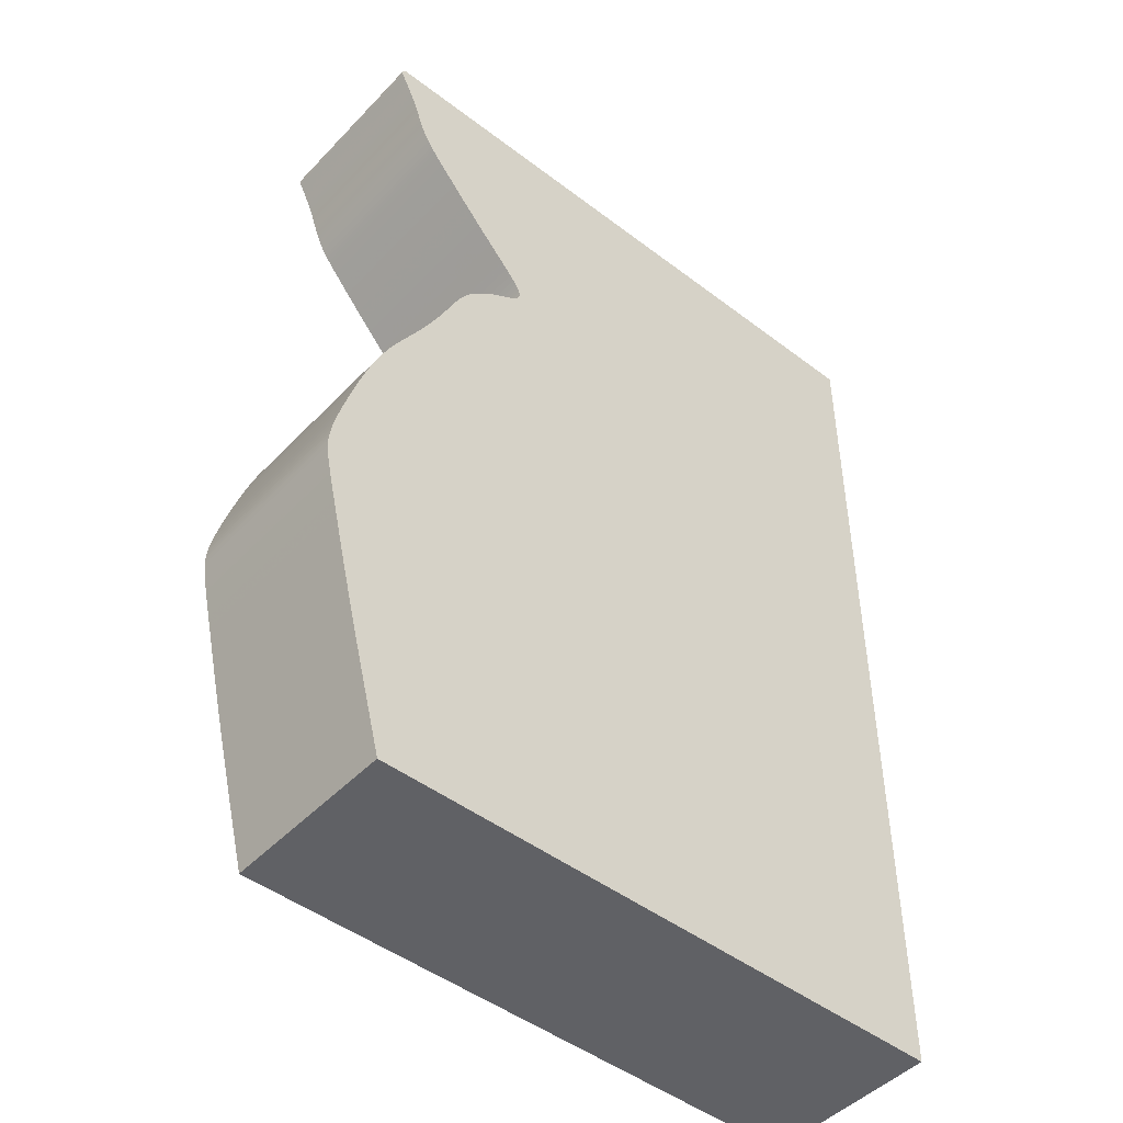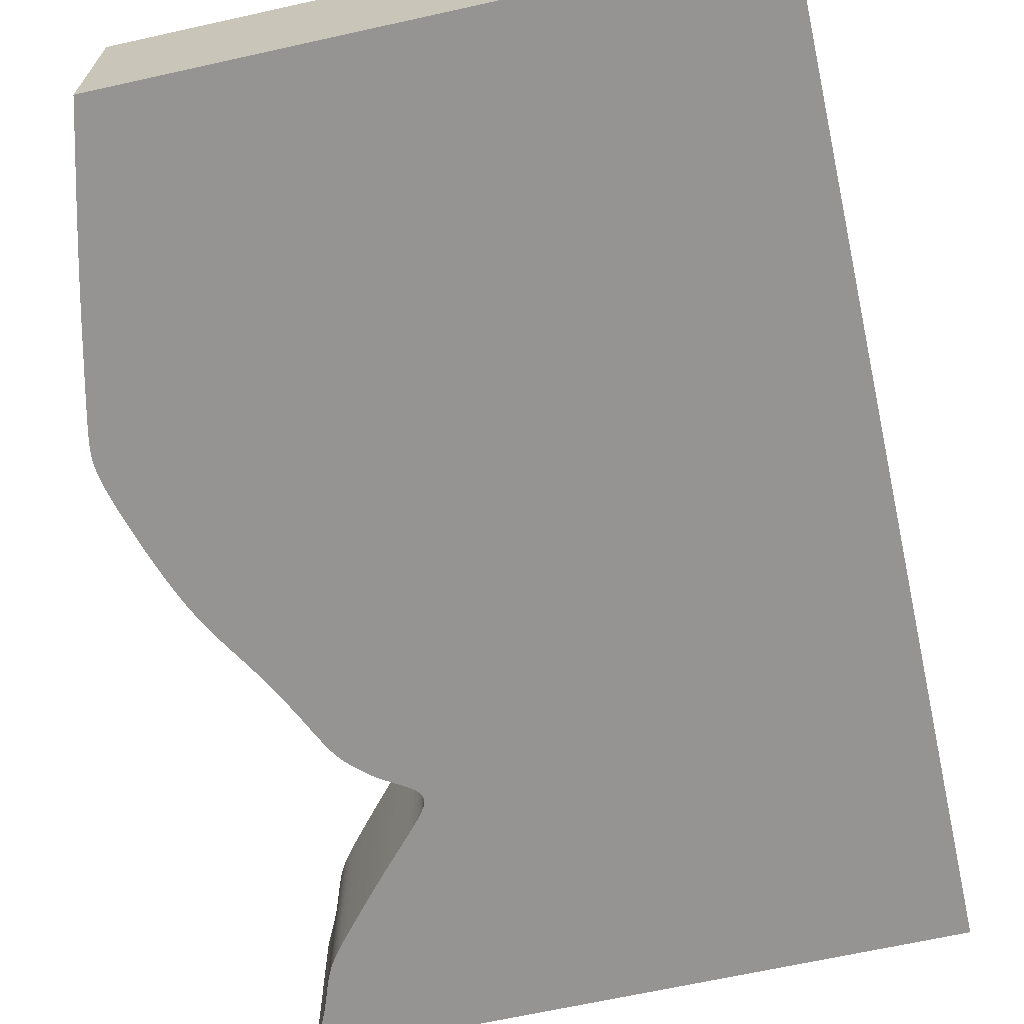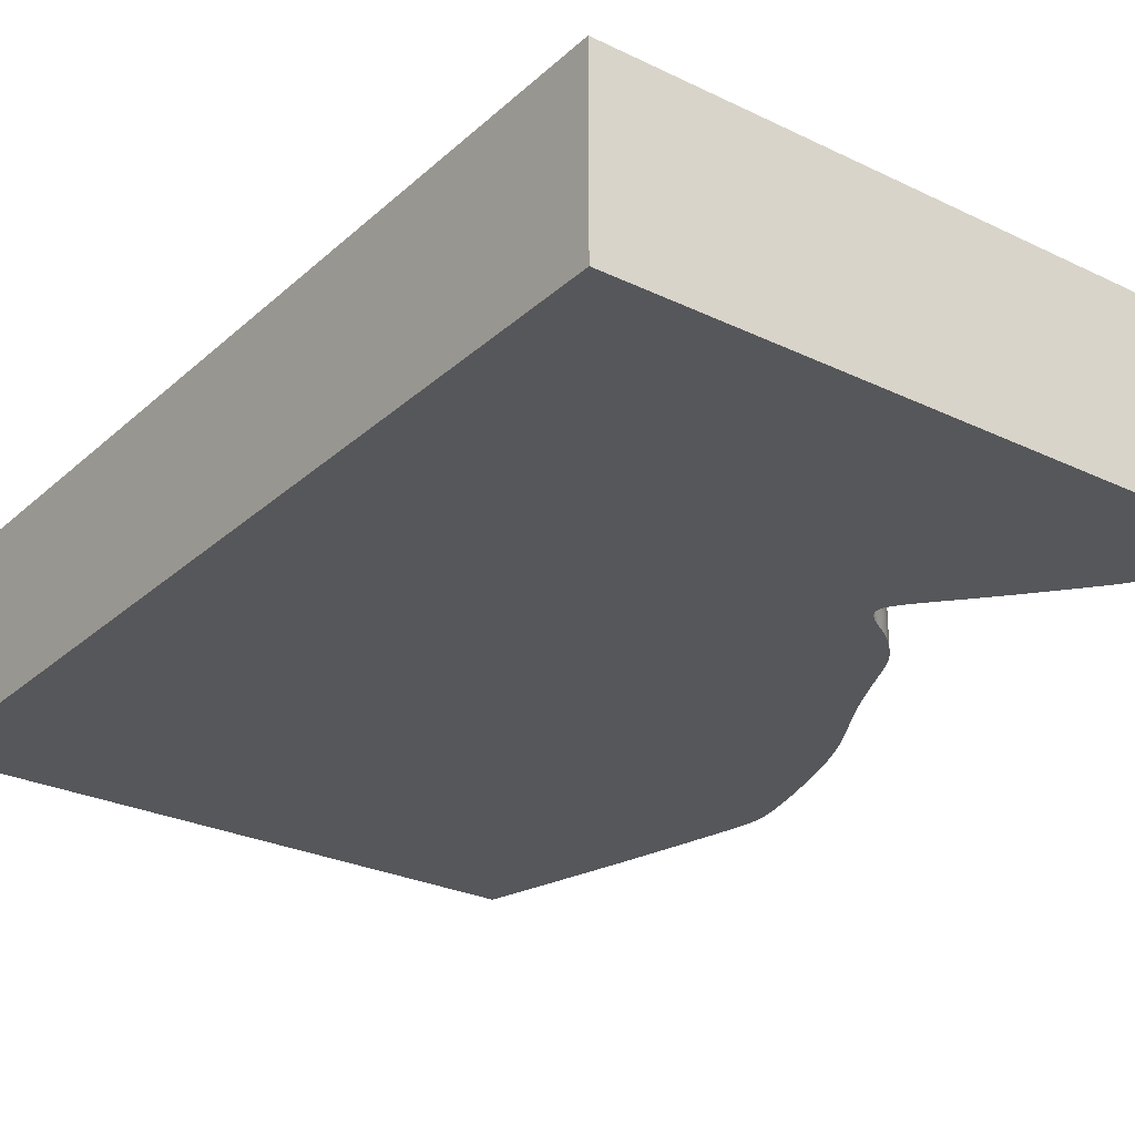
<metadata>
{"format":"obj","ext":"obj","renderer":"f3d","projection":"perspective","resolution":1024,"background":"white","views":[{"elev":-47.1,"azim":-40.8,"up":"+Y"},{"elev":-67.1,"azim":12.5,"up":"+Z"},{"elev":-27.3,"azim":143.4,"up":"+Z"}]}
</metadata>
<code>
v 0.03204 0.006738 0
v 0.0317 0.006131 0
v 0.03161 0.005672 0
v 0.03168 0.005289 0
v 0.03186 0.004916 0
v 0.03207 0.004495 0
v 0.03232 0.004 0
v 0.0326 0.003431 0
v 0.03292 0.002788 0
v 0.03327 0.002074 0
v 0.03364 0.001296 0
v 0.03402 0.0004793 0
v 0.03439 -0.0003547 0
v 0.03474 -0.001186 0
v 0.03507 -0.002017 0
v 0.03537 -0.002821 0
v 0.03565 -0.003589 0
v 0.0359 -0.00432 0
v 0.03614 -0.005013 0
v 0.03638 -0.005672 0
v 0.03663 -0.006298 0
v 0.03687 -0.006894 0
v 0.03713 -0.007463 0
v 0.03739 -0.008009 0
v 0.03766 -0.008535 0
v 0.03795 -0.009041 0
v 0.03824 -0.009538 0
v 0.03855 -0.01003 0
v 0.03889 -0.01052 0
v 0.03925 -0.01102 0
v 0.03966 -0.01156 0
v 0.04013 -0.01216 0
v 0.04069 -0.01286 0
v 0.04136 -0.01367 0
v 0.04216 -0.01462 0
v 0.04312 -0.01576 0
v 0.04423 -0.01707 0
v 0.04547 -0.01853 0
v 0.04682 -0.02009 0
v 0.04824 -0.02173 0
v 0.0497 -0.02339 0
v 0.05115 -0.02501 0
v 0.05256 -0.02656 0
v 0.05387 -0.02801 0
v 0.05506 -0.02933 0
v 0.0561 -0.0305 0
v 0.05697 -0.0315 0
v 0.05766 -0.03235 0
v 0.05819 -0.03307 0
v 0.05858 -0.03368 0
v 0.05884 -0.0342 0
v 0.05899 -0.03467 0
v 0.05905 -0.03509 0
v 0.05901 -0.03549 0
v 0.0589 -0.03587 0
v 0.05871 -0.03624 0
v 0.05844 -0.0366 0
v 0.0581 -0.03695 0
v 0.05768 -0.0373 0
v 0.0572 -0.03765 0
v 0.05666 -0.03801 0
v 0.05607 -0.03837 0
v 0.05544 -0.03874 0
v 0.05482 -0.03911 0
v 0.0542 -0.03949 0
v 0.05361 -0.03987 0
v 0.05305 -0.04024 0
v 0.05253 -0.04062 0
v 0.05205 -0.04099 0
v 0.0516 -0.04135 0
v 0.05119 -0.04171 0
v 0.0508 -0.04206 0
v 0.05043 -0.04239 0
v 0.05008 -0.04272 0
v 0.04974 -0.04305 0
v 0.04942 -0.04337 0
v 0.04912 -0.0437 0
v 0.04882 -0.04403 0
v 0.04854 -0.04436 0
v 0.04826 -0.04471 0
v 0.04799 -0.04507 0
v 0.04773 -0.04544 0
v 0.04747 -0.04584 0
v 0.04721 -0.04626 0
v 0.04694 -0.04672 0
v 0.04667 -0.04721 0
v 0.04639 -0.04774 0
v 0.0461 -0.04833 0
v 0.04579 -0.04897 0
v 0.04546 -0.04966 0
v 0.0451 -0.05042 0
v 0.04472 -0.05125 0
v 0.04431 -0.05215 0
v 0.04385 -0.05311 0
v 0.04336 -0.05414 0
v 0.04283 -0.05524 0
v 0.04225 -0.05639 0
v 0.04162 -0.05761 0
v 0.04094 -0.05889 0
v 0.04021 -0.06023 0
v 0.03943 -0.06161 0
v 0.03859 -0.06304 0
v 0.0377 -0.06452 0
v 0.03679 -0.06603 0
v 0.03585 -0.06759 0
v 0.03493 -0.06919 0
v 0.03402 -0.07084 0
v 0.03316 -0.07254 0
v 0.03234 -0.07429 0
v 0.03158 -0.07606 0
v 0.03089 -0.07784 0
v 0.03025 -0.0796 0
v 0.02965 -0.08131 0
v 0.0291 -0.08294 0
v 0.02859 -0.08451 0
v 0.02813 -0.08601 0
v 0.0277 -0.08743 0
v 0.0273 -0.08876 0
v 0.02693 -0.09002 0
v 0.0266 -0.09119 0
v 0.02631 -0.09229 0
v 0.02605 -0.09331 0
v 0.02582 -0.09426 0
v 0.02562 -0.09514 0
v 0.02545 -0.09596 0
v 0.0253 -0.09672 0
v 0.02519 -0.09743 0
v 0.0251 -0.09811 0
v 0.02504 -0.09876 0
v 0.025 -0.09938 0
v 0.025 -0.1 0
v 0.02502 -0.1006 0
v 0.02508 -0.1013 0
v 0.02517 -0.102 0
v 0.0253 -0.1028 0
v 0.02546 -0.1037 0
v 0.02567 -0.1047 0
v 0.02592 -0.1058 0
v 0.02623 -0.1072 0
v 0.02658 -0.1087 0
v 0.027 -0.1105 0
v 0.02747 -0.1126 0
v 0.02801 -0.1149 0
v 0.02862 -0.1174 0
v 0.0293 -0.1203 0
v 0.03004 -0.1234 0
v 0.03084 -0.1266 0
v 0.03169 -0.13 0
v 0.03257 -0.1334 0
v 0.03347 -0.1369 0
v 0.03436 -0.1403 0
v 0.03524 -0.1436 0
v 0.03608 -0.1468 0
v 0.03685 -0.1497 0
v 0.03755 -0.1524 0
v 0.1375 -0.1524 0
v 0.1375 0.006738 0
v 0.03204 0.006738 0.03
v 0.0317 0.006131 0.03
v 0.03161 0.005672 0.03
v 0.03168 0.005289 0.03
v 0.03186 0.004916 0.03
v 0.03207 0.004495 0.03
v 0.03232 0.004 0.03
v 0.0326 0.003431 0.03
v 0.03292 0.002788 0.03
v 0.03327 0.002074 0.03
v 0.03364 0.001296 0.03
v 0.03402 0.0004793 0.03
v 0.03439 -0.0003547 0.03
v 0.03474 -0.001186 0.03
v 0.03507 -0.002017 0.03
v 0.03537 -0.002821 0.03
v 0.03565 -0.003589 0.03
v 0.0359 -0.00432 0.03
v 0.03614 -0.005013 0.03
v 0.03638 -0.005672 0.03
v 0.03663 -0.006298 0.03
v 0.03687 -0.006894 0.03
v 0.03713 -0.007463 0.03
v 0.03739 -0.008009 0.03
v 0.03766 -0.008535 0.03
v 0.03795 -0.009041 0.03
v 0.03824 -0.009538 0.03
v 0.03855 -0.01003 0.03
v 0.03889 -0.01052 0.03
v 0.03925 -0.01102 0.03
v 0.03966 -0.01156 0.03
v 0.04013 -0.01216 0.03
v 0.04069 -0.01286 0.03
v 0.04136 -0.01367 0.03
v 0.04216 -0.01462 0.03
v 0.04312 -0.01576 0.03
v 0.04423 -0.01707 0.03
v 0.04547 -0.01853 0.03
v 0.04682 -0.02009 0.03
v 0.04824 -0.02173 0.03
v 0.0497 -0.02339 0.03
v 0.05115 -0.02501 0.03
v 0.05256 -0.02656 0.03
v 0.05387 -0.02801 0.03
v 0.05506 -0.02933 0.03
v 0.0561 -0.0305 0.03
v 0.05697 -0.0315 0.03
v 0.05766 -0.03235 0.03
v 0.05819 -0.03307 0.03
v 0.05858 -0.03368 0.03
v 0.05884 -0.0342 0.03
v 0.05899 -0.03467 0.03
v 0.05905 -0.03509 0.03
v 0.05901 -0.03549 0.03
v 0.0589 -0.03587 0.03
v 0.05871 -0.03624 0.03
v 0.05844 -0.0366 0.03
v 0.0581 -0.03695 0.03
v 0.05768 -0.0373 0.03
v 0.0572 -0.03765 0.03
v 0.05666 -0.03801 0.03
v 0.05607 -0.03837 0.03
v 0.05544 -0.03874 0.03
v 0.05482 -0.03911 0.03
v 0.0542 -0.03949 0.03
v 0.05361 -0.03987 0.03
v 0.05305 -0.04024 0.03
v 0.05253 -0.04062 0.03
v 0.05205 -0.04099 0.03
v 0.0516 -0.04135 0.03
v 0.05119 -0.04171 0.03
v 0.0508 -0.04206 0.03
v 0.05043 -0.04239 0.03
v 0.05008 -0.04272 0.03
v 0.04974 -0.04305 0.03
v 0.04942 -0.04337 0.03
v 0.04912 -0.0437 0.03
v 0.04882 -0.04403 0.03
v 0.04854 -0.04436 0.03
v 0.04826 -0.04471 0.03
v 0.04799 -0.04507 0.03
v 0.04773 -0.04544 0.03
v 0.04747 -0.04584 0.03
v 0.04721 -0.04626 0.03
v 0.04694 -0.04672 0.03
v 0.04667 -0.04721 0.03
v 0.04639 -0.04774 0.03
v 0.0461 -0.04833 0.03
v 0.04579 -0.04897 0.03
v 0.04546 -0.04966 0.03
v 0.0451 -0.05042 0.03
v 0.04472 -0.05125 0.03
v 0.04431 -0.05215 0.03
v 0.04385 -0.05311 0.03
v 0.04336 -0.05414 0.03
v 0.04283 -0.05524 0.03
v 0.04225 -0.05639 0.03
v 0.04162 -0.05761 0.03
v 0.04094 -0.05889 0.03
v 0.04021 -0.06023 0.03
v 0.03943 -0.06161 0.03
v 0.03859 -0.06304 0.03
v 0.0377 -0.06452 0.03
v 0.03679 -0.06603 0.03
v 0.03585 -0.06759 0.03
v 0.03493 -0.06919 0.03
v 0.03402 -0.07084 0.03
v 0.03316 -0.07254 0.03
v 0.03234 -0.07429 0.03
v 0.03158 -0.07606 0.03
v 0.03089 -0.07784 0.03
v 0.03025 -0.0796 0.03
v 0.02965 -0.08131 0.03
v 0.0291 -0.08294 0.03
v 0.02859 -0.08451 0.03
v 0.02813 -0.08601 0.03
v 0.0277 -0.08743 0.03
v 0.0273 -0.08876 0.03
v 0.02693 -0.09002 0.03
v 0.0266 -0.09119 0.03
v 0.02631 -0.09229 0.03
v 0.02605 -0.09331 0.03
v 0.02582 -0.09426 0.03
v 0.02562 -0.09514 0.03
v 0.02545 -0.09596 0.03
v 0.0253 -0.09672 0.03
v 0.02519 -0.09743 0.03
v 0.0251 -0.09811 0.03
v 0.02504 -0.09876 0.03
v 0.025 -0.09938 0.03
v 0.025 -0.1 0.03
v 0.02502 -0.1006 0.03
v 0.02508 -0.1013 0.03
v 0.02517 -0.102 0.03
v 0.0253 -0.1028 0.03
v 0.02546 -0.1037 0.03
v 0.02567 -0.1047 0.03
v 0.02592 -0.1058 0.03
v 0.02623 -0.1072 0.03
v 0.02658 -0.1087 0.03
v 0.027 -0.1105 0.03
v 0.02747 -0.1126 0.03
v 0.02801 -0.1149 0.03
v 0.02862 -0.1174 0.03
v 0.0293 -0.1203 0.03
v 0.03004 -0.1234 0.03
v 0.03084 -0.1266 0.03
v 0.03169 -0.13 0.03
v 0.03257 -0.1334 0.03
v 0.03347 -0.1369 0.03
v 0.03436 -0.1403 0.03
v 0.03524 -0.1436 0.03
v 0.03608 -0.1468 0.03
v 0.03685 -0.1497 0.03
v 0.03755 -0.1524 0.03
v 0.1375 -0.1524 0.03
v 0.1375 0.006738 0.03
f 2 1 157
f 4 3 2
f 6 5 4
f 19 18 17
f 21 20 19
f 23 22 21
f 25 24 23
f 27 26 25
f 29 28 27
f 31 30 29
f 33 32 31
f 35 34 33
f 37 36 35
f 39 38 37
f 41 40 39
f 43 42 41
f 64 63 62
f 66 65 64
f 68 67 66
f 70 69 68
f 72 71 70
f 74 73 72
f 76 75 74
f 78 77 76
f 80 79 78
f 82 81 80
f 84 83 82
f 86 85 84
f 88 87 86
f 90 89 88
f 92 91 90
f 105 104 103
f 107 106 105
f 109 108 107
f 111 110 109
f 113 112 111
f 115 114 113
f 117 116 115
f 119 118 117
f 121 120 119
f 123 122 121
f 125 124 123
f 127 126 125
f 129 128 127
f 131 130 129
f 133 132 131
f 135 134 133
f 137 136 135
f 139 138 137
f 141 140 139
f 143 142 141
f 145 144 143
f 147 146 145
f 149 148 147
f 151 150 149
f 153 152 151
f 156 155 154
f 4 2 157
f 7 6 4
f 21 19 17
f 25 23 21
f 29 27 25
f 33 31 29
f 37 35 33
f 41 39 37
f 44 43 41
f 66 64 62
f 70 68 66
f 74 72 70
f 78 76 74
f 82 80 78
f 86 84 82
f 90 88 86
f 93 92 90
f 107 105 103
f 111 109 107
f 115 113 111
f 119 117 115
f 123 121 119
f 127 125 123
f 131 129 127
f 135 133 131
f 139 137 135
f 143 141 139
f 147 145 143
f 151 149 147
f 154 153 151
f 157 156 154
f 7 4 157
f 21 17 16
f 29 25 21
f 37 33 29
f 44 41 37
f 66 62 61
f 74 70 66
f 82 78 74
f 90 86 82
f 107 103 102
f 115 111 107
f 123 119 115
f 131 127 123
f 139 135 131
f 147 143 139
f 154 151 147
f 8 7 157
f 29 21 16
f 44 37 29
f 74 66 61
f 90 82 74
f 115 107 102
f 131 123 115
f 147 139 131
f 157 154 147
f 9 8 157
f 29 16 15
f 45 44 29
f 74 61 60
f 93 90 74
f 115 102 101
f 147 131 115
f 10 9 157
f 29 15 14
f 46 45 29
f 93 74 60
f 115 101 100
f 157 147 115
f 11 10 157
f 29 14 13
f 93 60 59
f 115 100 99
f 12 11 157
f 46 29 13
f 93 59 58
f 115 99 98
f 13 12 157
f 47 46 13
f 93 58 57
f 115 98 97
f 47 13 157
f 94 93 57
f 115 97 96
f 48 47 157
f 95 94 57
f 115 96 95
f 49 48 157
f 115 95 57
f 50 49 157
f 115 57 56
f 51 50 157
f 157 115 56
f 52 51 157
f 157 56 55
f 53 52 157
f 157 55 54
f 54 53 157
f 314 158 159
f 159 160 161
f 161 162 163
f 174 175 176
f 176 177 178
f 178 179 180
f 180 181 182
f 182 183 184
f 184 185 186
f 186 187 188
f 188 189 190
f 190 191 192
f 192 193 194
f 194 195 196
f 196 197 198
f 198 199 200
f 219 220 221
f 221 222 223
f 223 224 225
f 225 226 227
f 227 228 229
f 229 230 231
f 231 232 233
f 233 234 235
f 235 236 237
f 237 238 239
f 239 240 241
f 241 242 243
f 243 244 245
f 245 246 247
f 247 248 249
f 260 261 262
f 262 263 264
f 264 265 266
f 266 267 268
f 268 269 270
f 270 271 272
f 272 273 274
f 274 275 276
f 276 277 278
f 278 279 280
f 280 281 282
f 282 283 284
f 284 285 286
f 286 287 288
f 288 289 290
f 290 291 292
f 292 293 294
f 294 295 296
f 296 297 298
f 298 299 300
f 300 301 302
f 302 303 304
f 304 305 306
f 306 307 308
f 308 309 310
f 311 312 313
f 314 159 161
f 161 163 164
f 174 176 178
f 178 180 182
f 182 184 186
f 186 188 190
f 190 192 194
f 194 196 198
f 198 200 201
f 219 221 223
f 223 225 227
f 227 229 231
f 231 233 235
f 235 237 239
f 239 241 243
f 243 245 247
f 247 249 250
f 260 262 264
f 264 266 268
f 268 270 272
f 272 274 276
f 276 278 280
f 280 282 284
f 284 286 288
f 288 290 292
f 292 294 296
f 296 298 300
f 300 302 304
f 304 306 308
f 308 310 311
f 311 313 314
f 314 161 164
f 173 174 178
f 178 182 186
f 186 190 194
f 194 198 201
f 218 219 223
f 223 227 231
f 231 235 239
f 239 243 247
f 259 260 264
f 264 268 272
f 272 276 280
f 280 284 288
f 288 292 296
f 296 300 304
f 304 308 311
f 314 164 165
f 173 178 186
f 186 194 201
f 218 223 231
f 231 239 247
f 259 264 272
f 272 280 288
f 288 296 304
f 304 311 314
f 314 165 166
f 172 173 186
f 186 201 202
f 217 218 231
f 231 247 250
f 258 259 272
f 272 288 304
f 314 166 167
f 171 172 186
f 186 202 203
f 217 231 250
f 257 258 272
f 272 304 314
f 314 167 168
f 170 171 186
f 216 217 250
f 256 257 272
f 314 168 169
f 170 186 203
f 215 216 250
f 255 256 272
f 314 169 170
f 170 203 204
f 214 215 250
f 254 255 272
f 314 170 204
f 214 250 251
f 253 254 272
f 314 204 205
f 214 251 252
f 252 253 272
f 314 205 206
f 214 252 272
f 314 206 207
f 213 214 272
f 314 207 208
f 213 272 314
f 314 208 209
f 212 213 314
f 314 209 210
f 211 212 314
f 314 210 211
f 159 158 2
f 2 158 1
f 160 159 3
f 3 159 2
f 161 160 4
f 4 160 3
f 162 161 5
f 5 161 4
f 163 162 6
f 6 162 5
f 164 163 7
f 7 163 6
f 165 164 8
f 8 164 7
f 166 165 9
f 9 165 8
f 167 166 10
f 10 166 9
f 168 167 11
f 11 167 10
f 169 168 12
f 12 168 11
f 170 169 13
f 13 169 12
f 171 170 14
f 14 170 13
f 172 171 15
f 15 171 14
f 173 172 16
f 16 172 15
f 174 173 17
f 17 173 16
f 175 174 18
f 18 174 17
f 176 175 19
f 19 175 18
f 177 176 20
f 20 176 19
f 178 177 21
f 21 177 20
f 179 178 22
f 22 178 21
f 180 179 23
f 23 179 22
f 181 180 24
f 24 180 23
f 182 181 25
f 25 181 24
f 183 182 26
f 26 182 25
f 184 183 27
f 27 183 26
f 185 184 28
f 28 184 27
f 186 185 29
f 29 185 28
f 187 186 30
f 30 186 29
f 188 187 31
f 31 187 30
f 189 188 32
f 32 188 31
f 190 189 33
f 33 189 32
f 191 190 34
f 34 190 33
f 192 191 35
f 35 191 34
f 193 192 36
f 36 192 35
f 194 193 37
f 37 193 36
f 195 194 38
f 38 194 37
f 196 195 39
f 39 195 38
f 197 196 40
f 40 196 39
f 198 197 41
f 41 197 40
f 199 198 42
f 42 198 41
f 200 199 43
f 43 199 42
f 201 200 44
f 44 200 43
f 202 201 45
f 45 201 44
f 203 202 46
f 46 202 45
f 204 203 47
f 47 203 46
f 205 204 48
f 48 204 47
f 206 205 49
f 49 205 48
f 207 206 50
f 50 206 49
f 208 207 51
f 51 207 50
f 209 208 52
f 52 208 51
f 210 209 53
f 53 209 52
f 211 210 54
f 54 210 53
f 212 211 55
f 55 211 54
f 213 212 56
f 56 212 55
f 214 213 57
f 57 213 56
f 215 214 58
f 58 214 57
f 216 215 59
f 59 215 58
f 217 216 60
f 60 216 59
f 218 217 61
f 61 217 60
f 219 218 62
f 62 218 61
f 220 219 63
f 63 219 62
f 221 220 64
f 64 220 63
f 222 221 65
f 65 221 64
f 223 222 66
f 66 222 65
f 224 223 67
f 67 223 66
f 225 224 68
f 68 224 67
f 226 225 69
f 69 225 68
f 227 226 70
f 70 226 69
f 228 227 71
f 71 227 70
f 229 228 72
f 72 228 71
f 230 229 73
f 73 229 72
f 231 230 74
f 74 230 73
f 232 231 75
f 75 231 74
f 233 232 76
f 76 232 75
f 234 233 77
f 77 233 76
f 235 234 78
f 78 234 77
f 236 235 79
f 79 235 78
f 237 236 80
f 80 236 79
f 238 237 81
f 81 237 80
f 239 238 82
f 82 238 81
f 240 239 83
f 83 239 82
f 241 240 84
f 84 240 83
f 242 241 85
f 85 241 84
f 243 242 86
f 86 242 85
f 244 243 87
f 87 243 86
f 245 244 88
f 88 244 87
f 246 245 89
f 89 245 88
f 247 246 90
f 90 246 89
f 248 247 91
f 91 247 90
f 249 248 92
f 92 248 91
f 250 249 93
f 93 249 92
f 251 250 94
f 94 250 93
f 252 251 95
f 95 251 94
f 253 252 96
f 96 252 95
f 254 253 97
f 97 253 96
f 255 254 98
f 98 254 97
f 256 255 99
f 99 255 98
f 257 256 100
f 100 256 99
f 258 257 101
f 101 257 100
f 259 258 102
f 102 258 101
f 260 259 103
f 103 259 102
f 261 260 104
f 104 260 103
f 262 261 105
f 105 261 104
f 263 262 106
f 106 262 105
f 264 263 107
f 107 263 106
f 265 264 108
f 108 264 107
f 266 265 109
f 109 265 108
f 267 266 110
f 110 266 109
f 268 267 111
f 111 267 110
f 269 268 112
f 112 268 111
f 270 269 113
f 113 269 112
f 271 270 114
f 114 270 113
f 272 271 115
f 115 271 114
f 273 272 116
f 116 272 115
f 274 273 117
f 117 273 116
f 275 274 118
f 118 274 117
f 276 275 119
f 119 275 118
f 277 276 120
f 120 276 119
f 278 277 121
f 121 277 120
f 279 278 122
f 122 278 121
f 280 279 123
f 123 279 122
f 281 280 124
f 124 280 123
f 282 281 125
f 125 281 124
f 283 282 126
f 126 282 125
f 284 283 127
f 127 283 126
f 285 284 128
f 128 284 127
f 286 285 129
f 129 285 128
f 287 286 130
f 130 286 129
f 288 287 131
f 131 287 130
f 289 288 132
f 132 288 131
f 290 289 133
f 133 289 132
f 291 290 134
f 134 290 133
f 292 291 135
f 135 291 134
f 293 292 136
f 136 292 135
f 294 293 137
f 137 293 136
f 295 294 138
f 138 294 137
f 296 295 139
f 139 295 138
f 297 296 140
f 140 296 139
f 298 297 141
f 141 297 140
f 299 298 142
f 142 298 141
f 300 299 143
f 143 299 142
f 301 300 144
f 144 300 143
f 302 301 145
f 145 301 144
f 303 302 146
f 146 302 145
f 304 303 147
f 147 303 146
f 305 304 148
f 148 304 147
f 306 305 149
f 149 305 148
f 307 306 150
f 150 306 149
f 308 307 151
f 151 307 150
f 309 308 152
f 152 308 151
f 310 309 153
f 153 309 152
f 311 310 154
f 154 310 153
f 312 311 155
f 155 311 154
f 313 312 156
f 156 312 155
f 158 314 1
f 1 314 157
f 314 313 157
f 157 313 156

</code>
